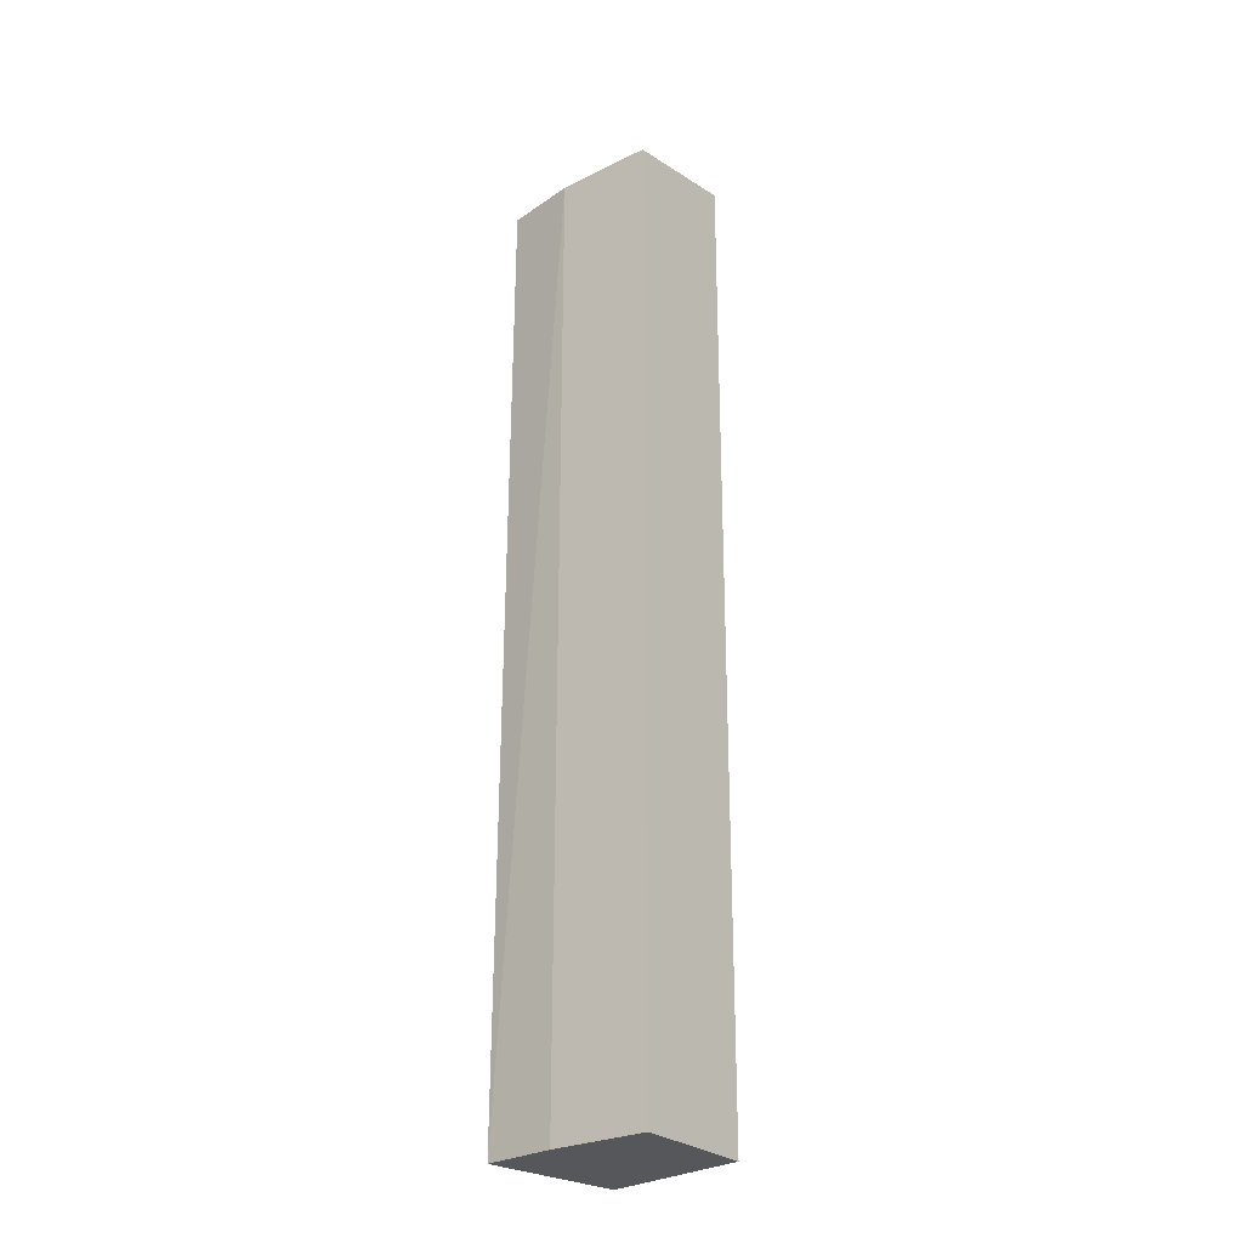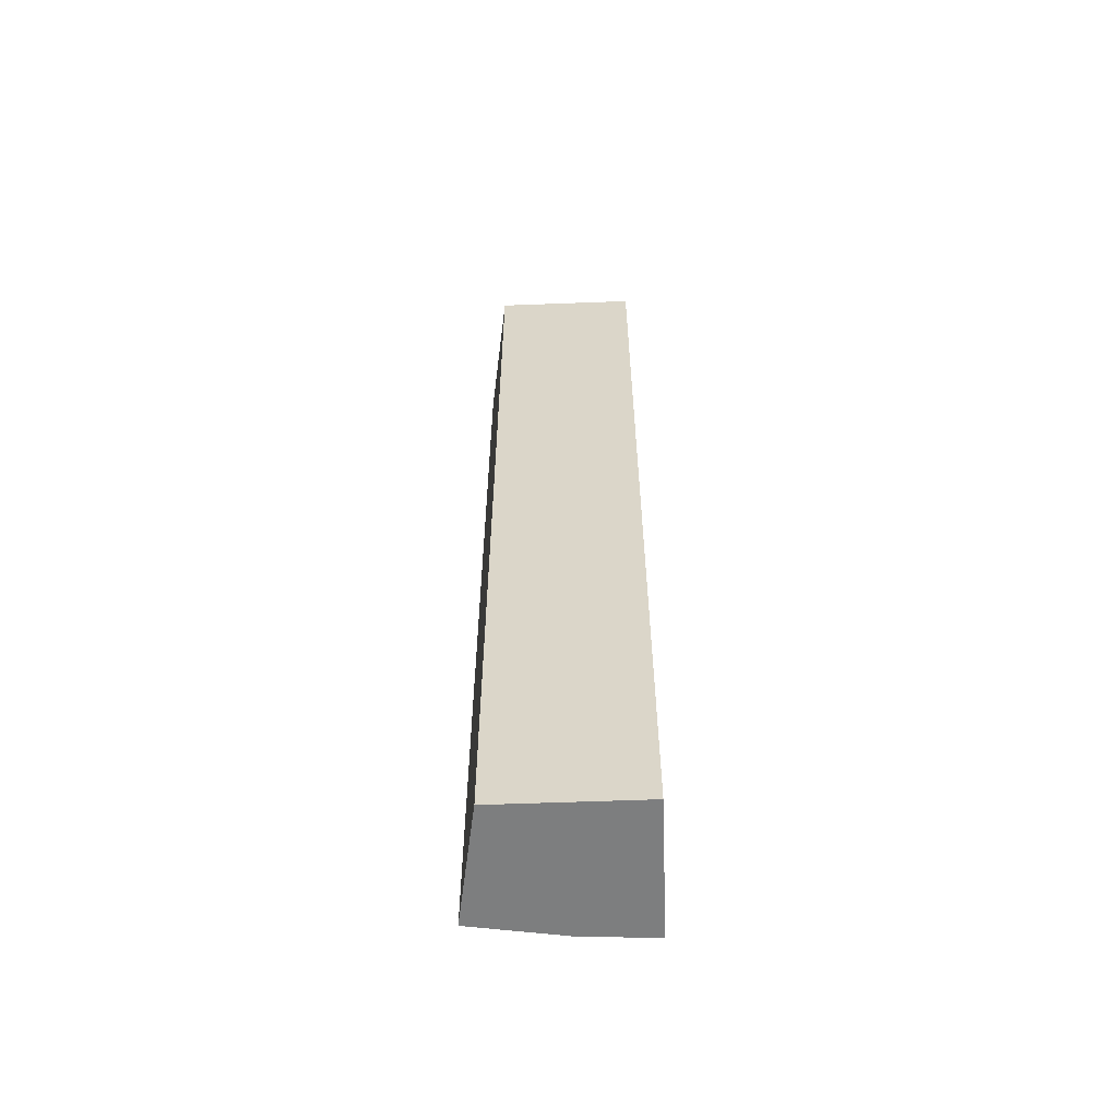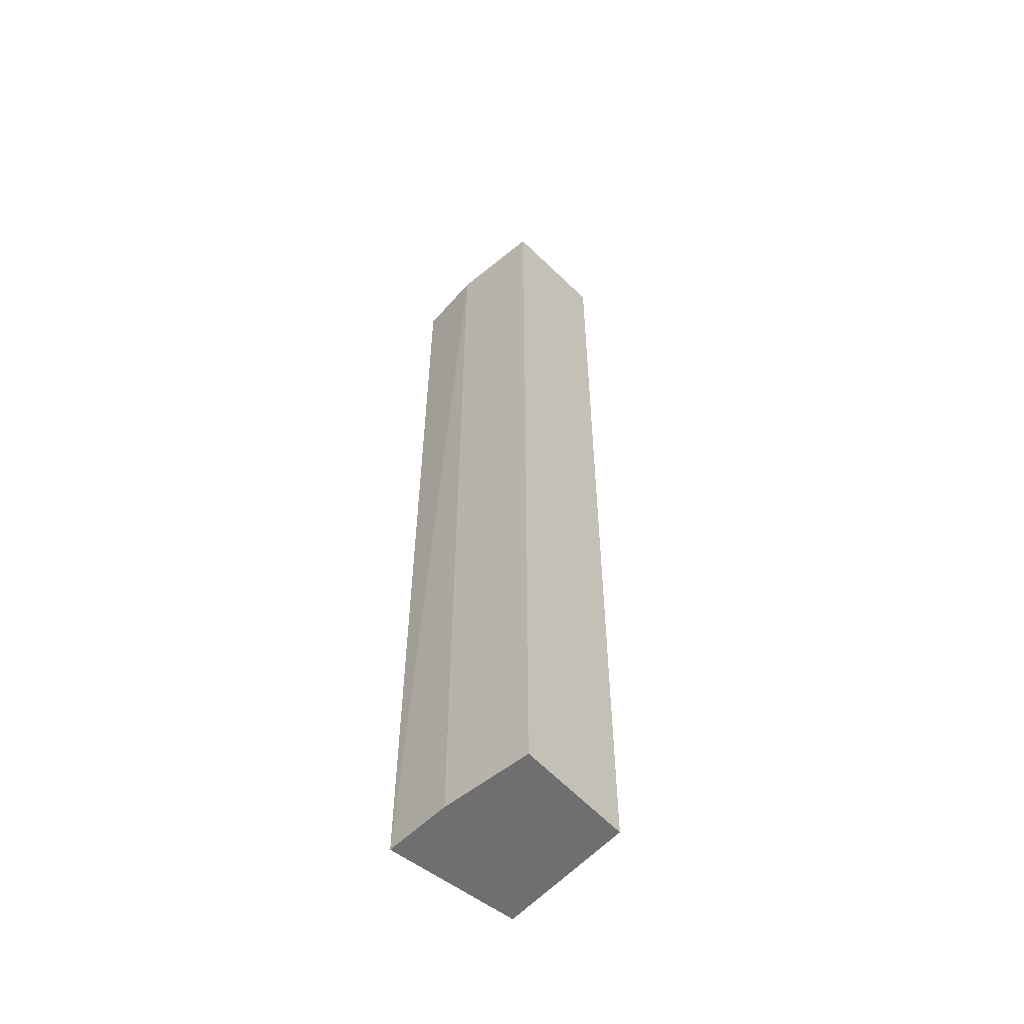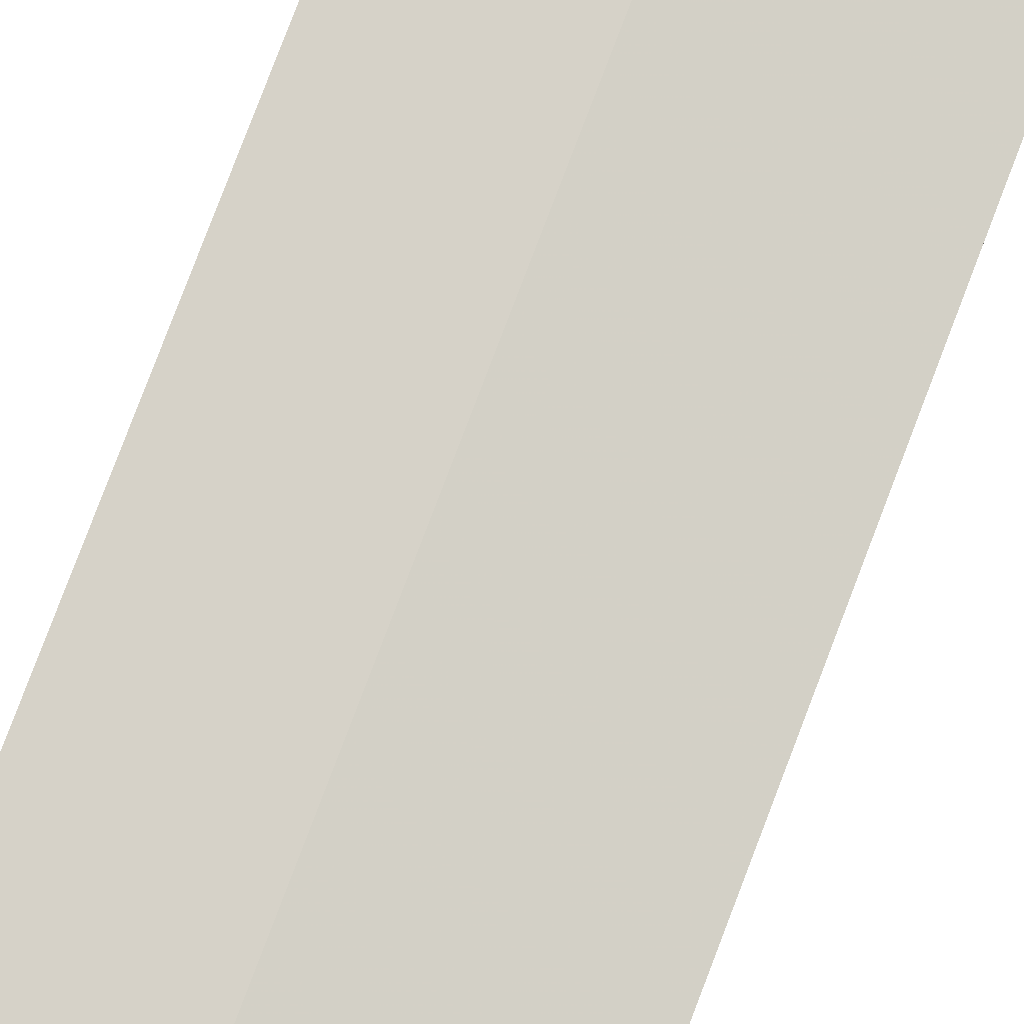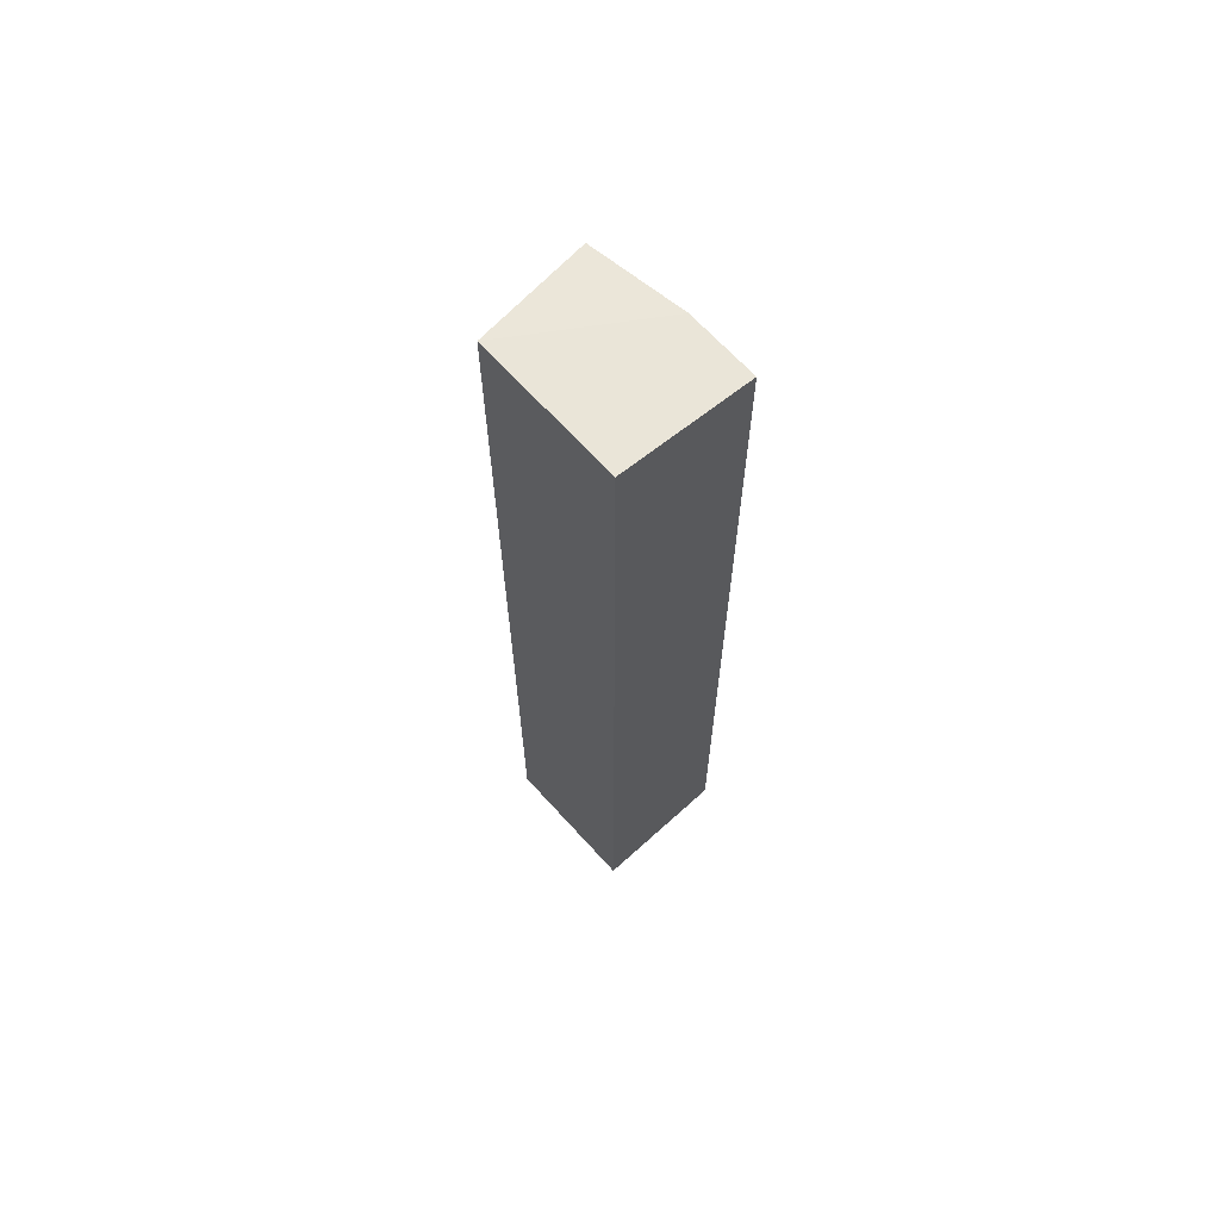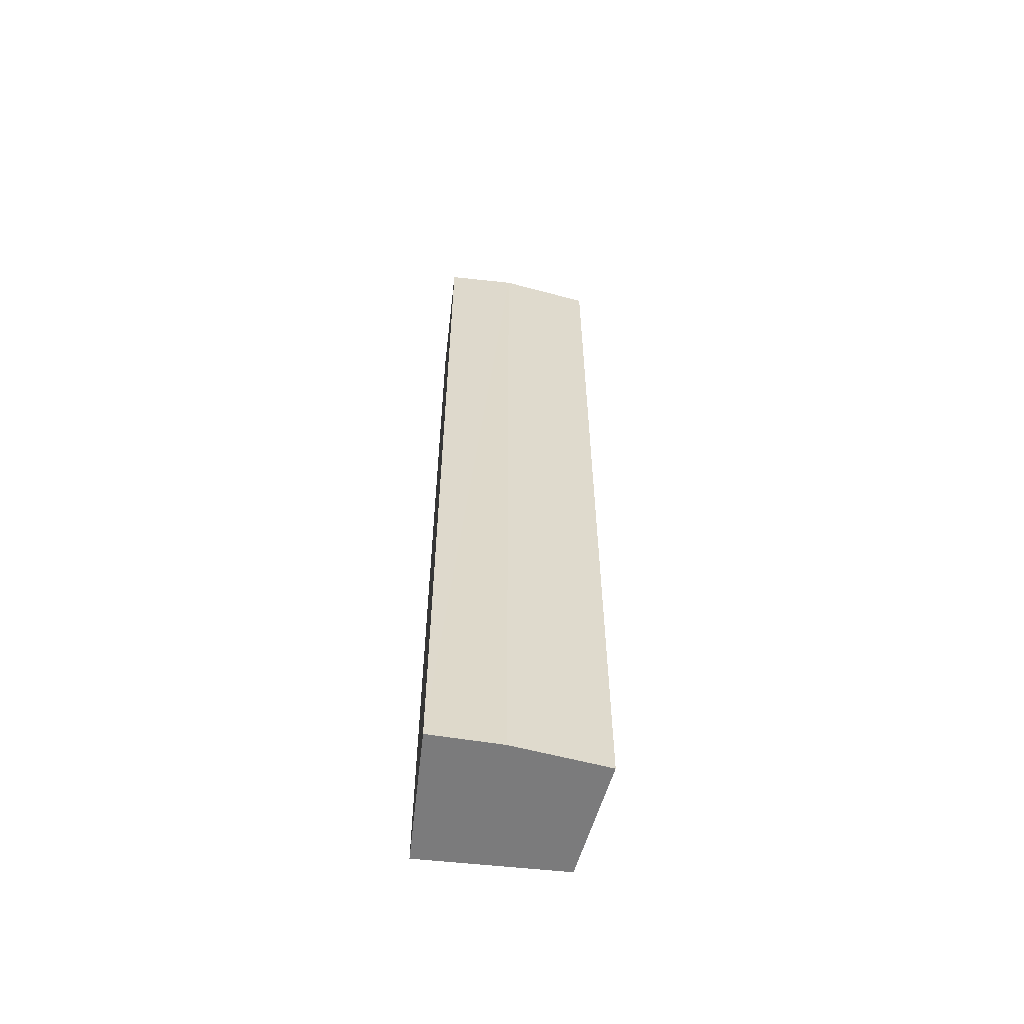
<metadata>
{"format":"obj","ext":"obj","renderer":"f3d","projection":"perspective","resolution":1024,"background":"white","views":[{"elev":-27.1,"azim":46.4,"up":"+Y"},{"elev":-59.3,"azim":-177.8,"up":"+Y"},{"elev":-54.5,"azim":50.1,"up":"+Y"},{"elev":78.0,"azim":20.7,"up":"+Z"},{"elev":66.8,"azim":-132.2,"up":"+Y"},{"elev":-58.5,"azim":-6.4,"up":"+Y"}]}
</metadata>
<code>
v 0.1357 -0.1439 0.01473
v 0.1294 -0.1439 -0.02315
v 0.1294 0.1591 -0.02315
v 0.0839 0.1521 0.01948
v 0.0839 -0.1439 0.02072
v 0.0839 -0.1439 -0.02315
v 0.1357 0.1521 0.01473
v 0.0839 0.1591 -0.02315
v 0.1061 0.1521 0.01948
v 0.1061 -0.1439 0.01948
f 1 2 3
f 6 3 2
f 6 5 4
f 6 2 1
f 6 1 5
f 7 1 3
f 8 6 4
f 8 4 3
f 8 3 6
f 9 7 3
f 9 3 4
f 9 4 5
f 10 9 5
f 10 5 1
f 10 1 7
f 10 7 9

</code>
